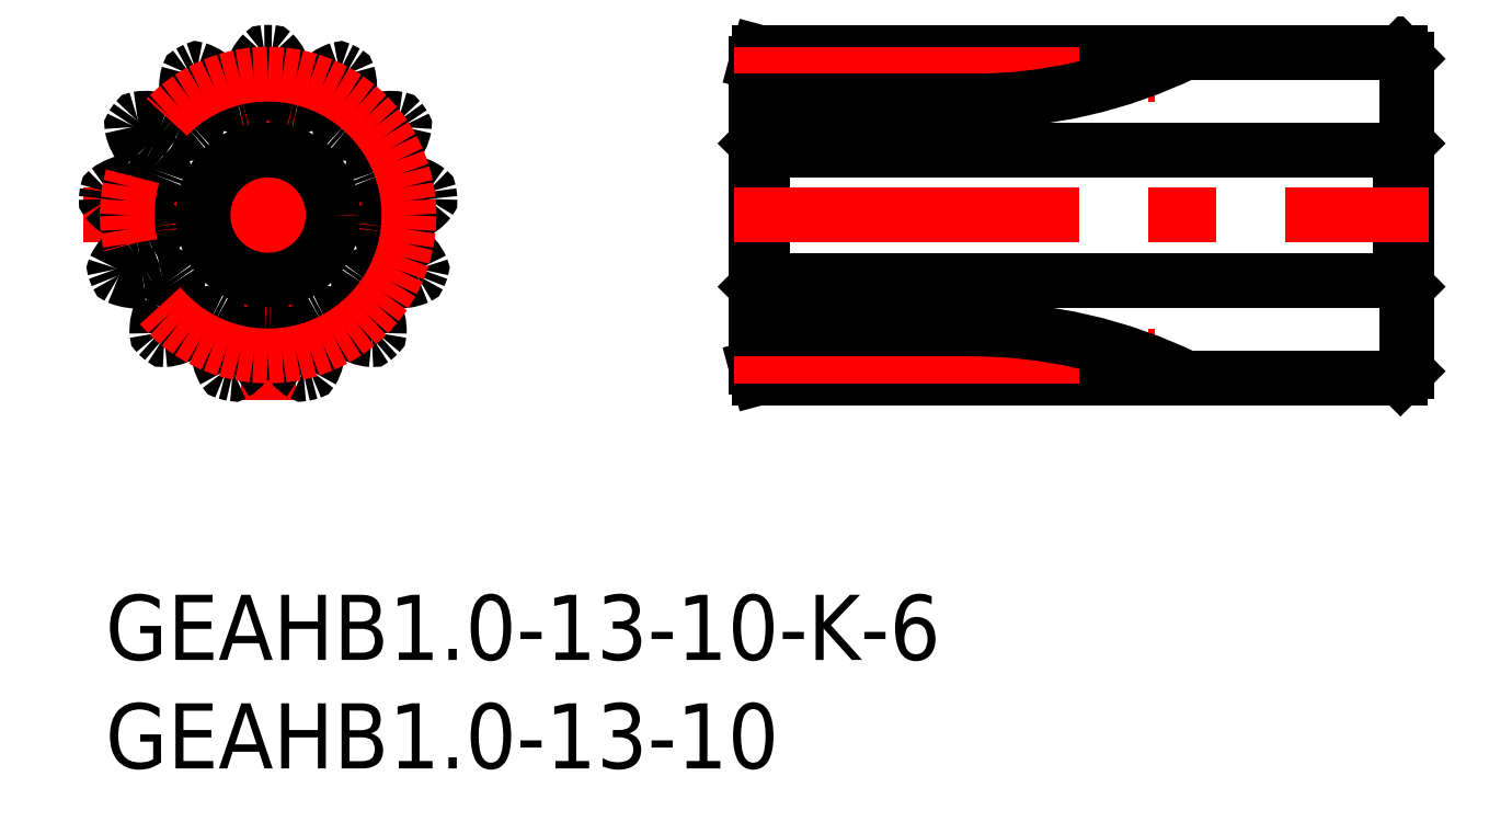
<metadata>
{"format":"dxf","ext":"dxf","renderer":"ezdxf+matplotlib","layout":"modelspace","background":"white","min_lineweight":24,"dpi":150}
</metadata>
<code>
0
SECTION
2
ENTITIES
0
INSERT
8
MSM_CONTINUOUS
2
*U3
10
0
20
0
30
0
0
INSERT
8
MSM_CONTINUOUS
2
*U4
10
0
20
0
30
0
0
LINE
8
MSM_CENTER
10
-1
20
17.5
30
0
11
16
21
17.5
31
0
0
LINE
8
MSM_CENTER
10
7.5
20
9
30
0
11
7.5
21
26
31
0
0
ARC
8
MSM_CONTINUOUS
10
1.456
20
15.46
30
0
40
2
50
77.56
51
93.68
0
ARC
8
MSM_CONTINUOUS
10
1.779
20
16.92
30
0
40
0.5
50
5.768
51
77.56
0
ARC
8
MSM_CONTINUOUS
10
7.5
20
17.5
30
0
40
5.25
50
185.8
51
188.1
0
ARC
8
MSM_CONTINUOUS
10
1.807
20
16.69
30
0
40
0.5
50
296.3
51
8.078
0
ARC
8
MSM_CONTINUOUS
10
1.143
20
18.04
30
0
40
2
50
280.2
51
296.3
0
ARC
8
MSM_CONTINUOUS
10
1.637
20
15.28
30
0
40
0.8043
50
100.1
51
123.8
0
ARC
8
MSM_CONTINUOUS
10
1.741
20
19.54
30
0
40
2.167
50
219.1
51
250
0
ARC
8
MSM_CONTINUOUS
10
2.396
20
14.14
30
0
40
2.167
50
123.8
51
154.8
0
ARC
8
MSM_CONTINUOUS
10
0.1364
20
18.23
30
0
40
0.1
50
174.3
51
219.1
0
ARC
8
MSM_CONTINUOUS
10
0.526
20
15.03
30
0
40
0.1
50
154.8
51
199.5
0
ARC
8
MSM_CONTINUOUS
10
7.5
20
17.5
30
0
40
7.5
50
199.5
51
202
0
ARC
8
MSM_CONTINUOUS
10
2.339
20
21.06
30
0
40
0.8043
50
222.3
51
246.1
0
ARC
8
MSM_CONTINUOUS
10
1.199
20
18.5
30
0
40
2
50
49.87
51
65.99
0
ARC
8
MSM_CONTINUOUS
10
2.166
20
19.65
30
0
40
0.5
50
338.1
51
49.87
0
ARC
8
MSM_CONTINUOUS
10
13.36
20
15.28
30
0
40
0.8043
50
56.15
51
79.9
0
ARC
8
MSM_CONTINUOUS
10
13.86
20
18.04
30
0
40
2
50
243.7
51
259.8
0
ARC
8
MSM_CONTINUOUS
10
13.19
20
16.69
30
0
40
0.5
50
171.9
51
243.7
0
ARC
8
MSM_CONTINUOUS
10
7.5
20
17.5
30
0
40
5.25
50
351.9
51
354.2
0
ARC
8
MSM_CONTINUOUS
10
13.22
20
16.92
30
0
40
0.5
50
102.4
51
174.2
0
ARC
8
MSM_CONTINUOUS
10
13.54
20
15.46
30
0
40
2
50
86.32
51
102.4
0
ARC
8
MSM_CONTINUOUS
10
13.72
20
18.26
30
0
40
0.8043
50
266.3
51
290
0
ARC
8
MSM_CONTINUOUS
10
12.6
20
14.14
30
0
40
2.167
50
25.22
51
56.15
0
ARC
8
MSM_CONTINUOUS
10
13.26
20
19.54
30
0
40
2.167
50
290
51
320.9
0
ARC
8
MSM_CONTINUOUS
10
14.47
20
15.03
30
0
40
0.1
50
340.5
51
25.22
0
ARC
8
MSM_CONTINUOUS
10
14.86
20
18.23
30
0
40
0.1
50
320.9
51
5.689
0
ARC
8
MSM_CONTINUOUS
10
11.66
20
12.81
30
0
40
0.8043
50
28.46
51
52.21
0
ARC
8
MSM_CONTINUOUS
10
13.38
20
15.02
30
0
40
2
50
216
51
232.1
0
ARC
8
MSM_CONTINUOUS
10
12.17
20
14.14
30
0
40
0.5
50
144.2
51
216
0
ARC
8
MSM_CONTINUOUS
10
7.5
20
17.5
30
0
40
5.25
50
324.2
51
326.5
0
ARC
8
MSM_CONTINUOUS
10
12.3
20
14.33
30
0
40
0.5
50
74.75
51
146.5
0
ARC
8
MSM_CONTINUOUS
10
11.9
20
12.88
30
0
40
2
50
58.63
51
74.75
0
ARC
8
MSM_CONTINUOUS
10
13.36
20
15.28
30
0
40
0.8043
50
238.6
51
262.3
0
ARC
8
MSM_CONTINUOUS
10
10.46
20
12.16
30
0
40
2.167
50
357.5
51
28.46
0
ARC
8
MSM_CONTINUOUS
10
13.55
20
16.63
30
0
40
2.167
50
262.3
51
293.2
0
ARC
8
MSM_CONTINUOUS
10
12.53
20
12.07
30
0
40
0.1
50
312.8
51
357.5
0
ARC
8
MSM_CONTINUOUS
10
14.36
20
14.73
30
0
40
0.1
50
293.2
51
338
0
ARC
8
MSM_CONTINUOUS
10
7.5
20
17.5
30
0
40
7.5
50
338
51
340.5
0
ARC
8
MSM_CONTINUOUS
10
9.001
20
11.41
30
0
40
0.8043
50
0.7692
51
24.52
0
ARC
8
MSM_CONTINUOUS
10
11.55
20
12.57
30
0
40
2
50
188.3
51
204.4
0
ARC
8
MSM_CONTINUOUS
10
10.07
20
12.36
30
0
40
0.5
50
116.5
51
188.3
0
ARC
8
MSM_CONTINUOUS
10
7.5
20
17.5
30
0
40
5.25
50
296.5
51
298.8
0
ARC
8
MSM_CONTINUOUS
10
10.27
20
12.46
30
0
40
0.5
50
47.06
51
118.8
0
ARC
8
MSM_CONTINUOUS
10
9.252
20
11.37
30
0
40
2
50
30.94
51
47.06
0
ARC
8
MSM_CONTINUOUS
10
11.66
20
12.81
30
0
40
0.8043
50
210.9
51
234.6
0
ARC
8
MSM_CONTINUOUS
10
7.638
20
11.39
30
0
40
2.167
50
329.8
51
0.7692
0
ARC
8
MSM_CONTINUOUS
10
12.45
20
13.92
30
0
40
2.167
50
234.6
51
265.5
0
ARC
8
MSM_CONTINUOUS
10
9.425
20
10.35
30
0
40
0.1
50
285.1
51
329.8
0
ARC
8
MSM_CONTINUOUS
10
12.29
20
11.86
30
0
40
0.1
50
265.5
51
310.3
0
ARC
8
MSM_CONTINUOUS
10
7.5
20
17.5
30
0
40
7.5
50
310.3
51
312.8
0
ARC
8
MSM_CONTINUOUS
10
5.999
20
11.41
30
0
40
0.8043
50
333.1
51
356.8
0
ARC
8
MSM_CONTINUOUS
10
8.799
20
11.25
30
0
40
2
50
160.6
51
176.8
0
ARC
8
MSM_CONTINUOUS
10
7.384
20
11.75
30
0
40
0.5
50
88.84
51
160.6
0
ARC
8
MSM_CONTINUOUS
10
7.5
20
17.5
30
0
40
5.25
50
268.8
51
271.2
0
ARC
8
MSM_CONTINUOUS
10
7.616
20
11.75
30
0
40
0.5
50
19.36
51
91.16
0
ARC
8
MSM_CONTINUOUS
10
6.201
20
11.25
30
0
40
2
50
3.245
51
19.36
0
ARC
8
MSM_CONTINUOUS
10
9.001
20
11.41
30
0
40
0.8043
50
183.2
51
206.9
0
ARC
8
MSM_CONTINUOUS
10
4.785
20
12.03
30
0
40
2.167
50
302.1
51
333.1
0
ARC
8
MSM_CONTINUOUS
10
10.22
20
12.03
30
0
40
2.167
50
206.9
51
237.9
0
ARC
8
MSM_CONTINUOUS
10
5.884
20
10.28
30
0
40
0.1
50
257.4
51
302.1
0
ARC
8
MSM_CONTINUOUS
10
9.116
20
10.28
30
0
40
0.1
50
237.9
51
282.6
0
ARC
8
MSM_CONTINUOUS
10
7.5
20
17.5
30
0
40
7.5
50
282.6
51
285.1
0
ARC
8
MSM_CONTINUOUS
10
3.342
20
12.81
30
0
40
0.8043
50
305.4
51
329.1
0
ARC
8
MSM_CONTINUOUS
10
5.748
20
11.37
30
0
40
2
50
132.9
51
149.1
0
ARC
8
MSM_CONTINUOUS
10
4.726
20
12.46
30
0
40
0.5
50
61.15
51
132.9
0
ARC
8
MSM_CONTINUOUS
10
7.5
20
17.5
30
0
40
5.25
50
241.2
51
243.5
0
ARC
8
MSM_CONTINUOUS
10
4.931
20
12.36
30
0
40
0.5
50
351.7
51
63.46
0
ARC
8
MSM_CONTINUOUS
10
3.447
20
12.57
30
0
40
2
50
335.6
51
351.7
0
ARC
8
MSM_CONTINUOUS
10
5.999
20
11.41
30
0
40
0.8043
50
155.5
51
179.2
0
ARC
8
MSM_CONTINUOUS
10
2.553
20
13.92
30
0
40
2.167
50
274.5
51
305.4
0
ARC
8
MSM_CONTINUOUS
10
7.362
20
11.39
30
0
40
2.167
50
179.2
51
210.2
0
ARC
8
MSM_CONTINUOUS
10
2.713
20
11.86
30
0
40
0.1
50
229.7
51
274.5
0
ARC
8
MSM_CONTINUOUS
10
5.575
20
10.35
30
0
40
0.1
50
210.2
51
254.9
0
ARC
8
MSM_CONTINUOUS
10
7.5
20
17.5
30
0
40
7.5
50
254.9
51
257.4
0
ARC
8
MSM_CONTINUOUS
10
1.637
20
15.28
30
0
40
0.8043
50
277.7
51
301.4
0
ARC
8
MSM_CONTINUOUS
10
3.098
20
12.88
30
0
40
2
50
105.3
51
121.4
0
ARC
8
MSM_CONTINUOUS
10
2.703
20
14.33
30
0
40
0.5
50
33.46
51
105.3
0
ARC
8
MSM_CONTINUOUS
10
7.5
20
17.5
30
0
40
5.25
50
213.5
51
215.8
0
ARC
8
MSM_CONTINUOUS
10
2.835
20
14.14
30
0
40
0.5
50
324
51
35.77
0
ARC
8
MSM_CONTINUOUS
10
1.621
20
15.02
30
0
40
2
50
307.9
51
324
0
ARC
8
MSM_CONTINUOUS
10
3.342
20
12.81
30
0
40
0.8043
50
127.8
51
151.5
0
ARC
8
MSM_CONTINUOUS
10
1.455
20
16.63
30
0
40
2.167
50
246.8
51
277.7
0
ARC
8
MSM_CONTINUOUS
10
4.539
20
12.16
30
0
40
2.167
50
151.5
51
182.5
0
ARC
8
MSM_CONTINUOUS
10
0.639
20
14.73
30
0
40
0.1
50
202
51
246.8
0
ARC
8
MSM_CONTINUOUS
10
2.475
20
12.07
30
0
40
0.1
50
182.5
51
227.2
0
ARC
8
MSM_CONTINUOUS
10
7.5
20
17.5
30
0
40
7.5
50
227.2
51
229.7
0
ARC
8
MSM_CONTINUOUS
10
1.275
20
18.26
30
0
40
0.8043
50
250
51
273.7
0
CIRCLE
8
MSM_CONTINUOUS
10
7.5
20
17.5
30
0
40
3
0
ARC
8
MSM_CONTINUOUS
10
7.5
20
17.5
30
0
40
7.5
50
5.689
51
8.157
0
ARC
8
MSM_CONTINUOUS
10
14.83
20
18.55
30
0
40
0.1
50
8.157
51
52.91
0
ARC
8
MSM_CONTINUOUS
10
13.58
20
16.9
30
0
40
2.167
50
52.91
51
83.85
0
ARC
8
MSM_CONTINUOUS
10
13.72
20
18.26
30
0
40
0.8043
50
83.85
51
107.6
0
ARC
8
MSM_CONTINUOUS
10
12.88
20
20.93
30
0
40
2
50
271.4
51
287.5
0
ARC
8
MSM_CONTINUOUS
10
12.92
20
19.43
30
0
40
0.5
50
199.6
51
271.4
0
ARC
8
MSM_CONTINUOUS
10
7.5
20
17.5
30
0
40
5.25
50
19.61
51
21.92
0
ARC
8
MSM_CONTINUOUS
10
12.83
20
19.65
30
0
40
0.5
50
130.1
51
201.9
0
ARC
8
MSM_CONTINUOUS
10
13.8
20
18.5
30
0
40
2
50
114
51
130.1
0
ARC
8
MSM_CONTINUOUS
10
12.66
20
21.06
30
0
40
0.8043
50
293.9
51
317.7
0
ARC
8
MSM_CONTINUOUS
10
11.65
20
21.98
30
0
40
2.167
50
317.7
51
348.6
0
ARC
8
MSM_CONTINUOUS
10
13.68
20
21.57
30
0
40
0.1
50
348.6
51
33.38
0
ARC
8
MSM_CONTINUOUS
10
7.5
20
17.5
30
0
40
7.5
50
33.38
51
35.85
0
ARC
8
MSM_CONTINUOUS
10
13.5
20
21.83
30
0
40
0.1
50
35.85
51
80.6
0
ARC
8
MSM_CONTINUOUS
10
13.16
20
19.79
30
0
40
2.167
50
80.6
51
111.5
0
ARC
8
MSM_CONTINUOUS
10
12.66
20
21.06
30
0
40
0.8043
50
111.5
51
135.3
0
ARC
8
MSM_CONTINUOUS
10
10.67
20
23.04
30
0
40
2
50
299.1
51
315.2
0
ARC
8
MSM_CONTINUOUS
10
11.4
20
21.73
30
0
40
0.5
50
227.3
51
299.1
0
ARC
8
MSM_CONTINUOUS
10
7.5
20
17.5
30
0
40
5.25
50
47.31
51
49.62
0
ARC
8
MSM_CONTINUOUS
10
11.23
20
21.88
30
0
40
0.5
50
157.8
51
229.6
0
ARC
8
MSM_CONTINUOUS
10
12.61
20
21.31
30
0
40
2
50
141.7
51
157.8
0
ARC
8
MSM_CONTINUOUS
10
10.41
20
23.05
30
0
40
0.8043
50
321.6
51
345.4
0
ARC
8
MSM_CONTINUOUS
10
9.096
20
23.4
30
0
40
2.167
50
345.4
51
16.32
0
ARC
8
MSM_CONTINUOUS
10
11.08
20
23.98
30
0
40
0.1
50
16.32
51
61.07
0
ARC
8
MSM_CONTINUOUS
10
7.5
20
17.5
30
0
40
7.5
50
61.07
51
63.54
0
ARC
8
MSM_CONTINUOUS
10
10.8
20
24.12
30
0
40
0.1
50
63.54
51
108.3
0
ARC
8
MSM_CONTINUOUS
10
11.45
20
22.16
30
0
40
2.167
50
108.3
51
139.2
0
ARC
8
MSM_CONTINUOUS
10
10.41
20
23.05
30
0
40
0.8043
50
139.2
51
163
0
ARC
8
MSM_CONTINUOUS
10
7.733
20
23.88
30
0
40
2
50
326.8
51
342.9
0
ARC
8
MSM_CONTINUOUS
10
8.988
20
23.05
30
0
40
0.5
50
255
51
326.8
0
ARC
8
MSM_CONTINUOUS
10
7.5
20
17.5
30
0
40
5.25
50
75
51
77.31
0
ARC
8
MSM_CONTINUOUS
10
8.763
20
23.11
30
0
40
0.5
50
185.5
51
257.3
0
ARC
8
MSM_CONTINUOUS
10
10.26
20
23.25
30
0
40
2
50
169.4
51
185.5
0
ARC
8
MSM_CONTINUOUS
10
7.5
20
23.77
30
0
40
0.8043
50
349.3
51
13.08
0
ARC
8
MSM_CONTINUOUS
10
6.173
20
23.46
30
0
40
2.167
50
13.08
51
44.01
0
ARC
8
MSM_CONTINUOUS
10
7.659
20
24.9
30
0
40
0.1
50
44.01
51
88.77
0
ARC
8
MSM_CONTINUOUS
10
7.5
20
17.5
30
0
40
7.5
50
88.77
51
91.23
0
ARC
8
MSM_CONTINUOUS
10
7.341
20
24.9
30
0
40
0.1
50
91.23
51
136
0
ARC
8
MSM_CONTINUOUS
10
8.827
20
23.46
30
0
40
2.167
50
136
51
166.9
0
ARC
8
MSM_CONTINUOUS
10
7.5
20
23.77
30
0
40
0.8043
50
166.9
51
190.7
0
ARC
8
MSM_CONTINUOUS
10
4.744
20
23.25
30
0
40
2
50
354.5
51
10.6
0
ARC
8
MSM_CONTINUOUS
10
6.237
20
23.11
30
0
40
0.5
50
282.7
51
354.5
0
ARC
8
MSM_CONTINUOUS
10
7.5
20
17.5
30
0
40
5.25
50
102.7
51
105
0
ARC
8
MSM_CONTINUOUS
10
6.012
20
23.05
30
0
40
0.5
50
213.2
51
285
0
ARC
8
MSM_CONTINUOUS
10
7.267
20
23.88
30
0
40
2
50
197.1
51
213.2
0
ARC
8
MSM_CONTINUOUS
10
4.586
20
23.05
30
0
40
0.8043
50
17.02
51
40.77
0
ARC
8
MSM_CONTINUOUS
10
3.554
20
22.16
30
0
40
2.167
50
40.77
51
71.7
0
ARC
8
MSM_CONTINUOUS
10
4.203
20
24.12
30
0
40
0.1
50
71.7
51
116.5
0
ARC
8
MSM_CONTINUOUS
10
7.5
20
17.5
30
0
40
7.5
50
116.5
51
118.9
0
ARC
8
MSM_CONTINUOUS
10
3.921
20
23.98
30
0
40
0.1
50
118.9
51
163.7
0
ARC
8
MSM_CONTINUOUS
10
5.904
20
23.4
30
0
40
2.167
50
163.7
51
194.6
0
ARC
8
MSM_CONTINUOUS
10
4.586
20
23.05
30
0
40
0.8043
50
194.6
51
218.4
0
ARC
8
MSM_CONTINUOUS
10
2.386
20
21.31
30
0
40
2
50
22.18
51
38.29
0
ARC
8
MSM_CONTINUOUS
10
3.775
20
21.88
30
0
40
0.5
50
310.4
51
22.18
0
ARC
8
MSM_CONTINUOUS
10
7.5
20
17.5
30
0
40
5.25
50
130.4
51
132.7
0
ARC
8
MSM_CONTINUOUS
10
3.601
20
21.73
30
0
40
0.5
50
240.9
51
312.7
0
ARC
8
MSM_CONTINUOUS
10
4.331
20
23.04
30
0
40
2
50
224.8
51
240.9
0
ARC
8
MSM_CONTINUOUS
10
2.339
20
21.06
30
0
40
0.8043
50
44.71
51
68.46
0
ARC
8
MSM_CONTINUOUS
10
1.839
20
19.79
30
0
40
2.167
50
68.46
51
99.4
0
ARC
8
MSM_CONTINUOUS
10
1.502
20
21.83
30
0
40
0.1
50
99.4
51
144.2
0
ARC
8
MSM_CONTINUOUS
10
7.5
20
17.5
30
0
40
7.5
50
144.2
51
146.6
0
ARC
8
MSM_CONTINUOUS
10
1.321
20
21.57
30
0
40
0.1
50
146.6
51
191.4
0
ARC
8
MSM_CONTINUOUS
10
3.347
20
21.98
30
0
40
2.167
50
191.4
51
222.3
0
ARC
8
MSM_CONTINUOUS
10
7.5
20
17.5
30
0
40
5.25
50
158.1
51
160.4
0
ARC
8
MSM_CONTINUOUS
10
2.084
20
19.43
30
0
40
0.5
50
268.6
51
340.4
0
ARC
8
MSM_CONTINUOUS
10
2.12
20
20.93
30
0
40
2
50
252.5
51
268.6
0
ARC
8
MSM_CONTINUOUS
10
1.275
20
18.26
30
0
40
0.8043
50
72.41
51
96.15
0
ARC
8
MSM_CONTINUOUS
10
1.421
20
16.9
30
0
40
2.167
50
96.15
51
127.1
0
ARC
8
MSM_CONTINUOUS
10
0.1749
20
18.55
30
0
40
0.1
50
127.1
51
171.8
0
ARC
8
MSM_CONTINUOUS
10
7.5
20
17.5
30
0
40
7.5
50
171.8
51
174.3
0
CIRCLE
8
MSM_CENTER
10
7.5
20
17.5
30
0
40
6.5
0
LINE
8
MSM_CONTINUOUS
10
30.3
20
20.5
30
0
11
30.3
21
14.5
31
0
0
LINE
8
MSM_CONTINUOUS
10
30.3
20
14.5
30
0
11
59.7
21
14.5
31
0
0
LINE
8
MSM_CONTINUOUS
10
30.3
20
14.5
30
0
11
30
21
14.2
31
0
0
LINE
8
MSM_CONTINUOUS
10
60
20
10.3
30
0
11
60
21
24.7
31
0
0
LINE
8
MSM_CONTINUOUS
10
59.7
20
25
30
0
11
30.13
21
25
31
0
0
LINE
8
MSM_CONTINUOUS
10
30.13
20
25
30
0
11
30
21
24.5
31
0
0
LINE
8
MSM_CONTINUOUS
10
30
20
24.5
30
0
11
30
21
10.5
31
0
0
LINE
8
MSM_CONTINUOUS
10
30
20
20.8
30
0
11
30.3
21
20.5
31
0
0
LINE
8
MSM_CONTINUOUS
10
59.7
20
20.5
30
0
11
30.3
21
20.5
31
0
0
LINE
8
MSM_CONTINUOUS
10
60
20
24.7
30
0
11
59.7
21
25
31
0
0
LINE
8
MSM_CONTINUOUS
10
60
20
14.2
30
0
11
59.7
21
14.5
31
0
0
LINE
8
MSM_CONTINUOUS
10
59.7
20
20.5
30
0
11
60
21
20.8
31
0
0
LINE
8
MSM_CONTINUOUS
10
59.7
20
20.5
30
0
11
59.7
21
14.5
31
0
0
LINE
8
MSM_CENTER
10
29
20
17.5
30
0
11
61
21
17.5
31
0
0
LINE
8
MSM_CONTINUOUS
10
59.7
20
10
30
0
11
30.13
21
10
31
0
0
LINE
8
MSM_CONTINUOUS
10
30.13
20
10
30
0
11
30
21
10.5
31
0
0
LINE
8
MSM_CONTINUOUS
10
60
20
10.3
30
0
11
59.7
21
10
31
0
0
LINE
8
MSM_CENTER
10
29
20
24
30
0
11
48.4
21
24
31
0
0
LINE
8
MSM_CONTINUOUS
10
30
20
22.75
30
0
11
40
21
22.75
31
0
0
ARC
8
MSM_CONTINUOUS
10
40
20
45.25
30
0
40
22.5
50
270
51
295.8
0
LINE
8
MSM_CENTER
10
29
20
11
30
0
11
48.4
21
11
31
0
0
LINE
8
MSM_CONTINUOUS
10
30
20
12.25
30
0
11
40
21
12.25
31
0
0
ARC
8
MSM_CONTINUOUS
10
40
20
-10.25
30
0
40
22.5
50
64.16
51
90
0
ENDSEC
0
EOF

</code>
